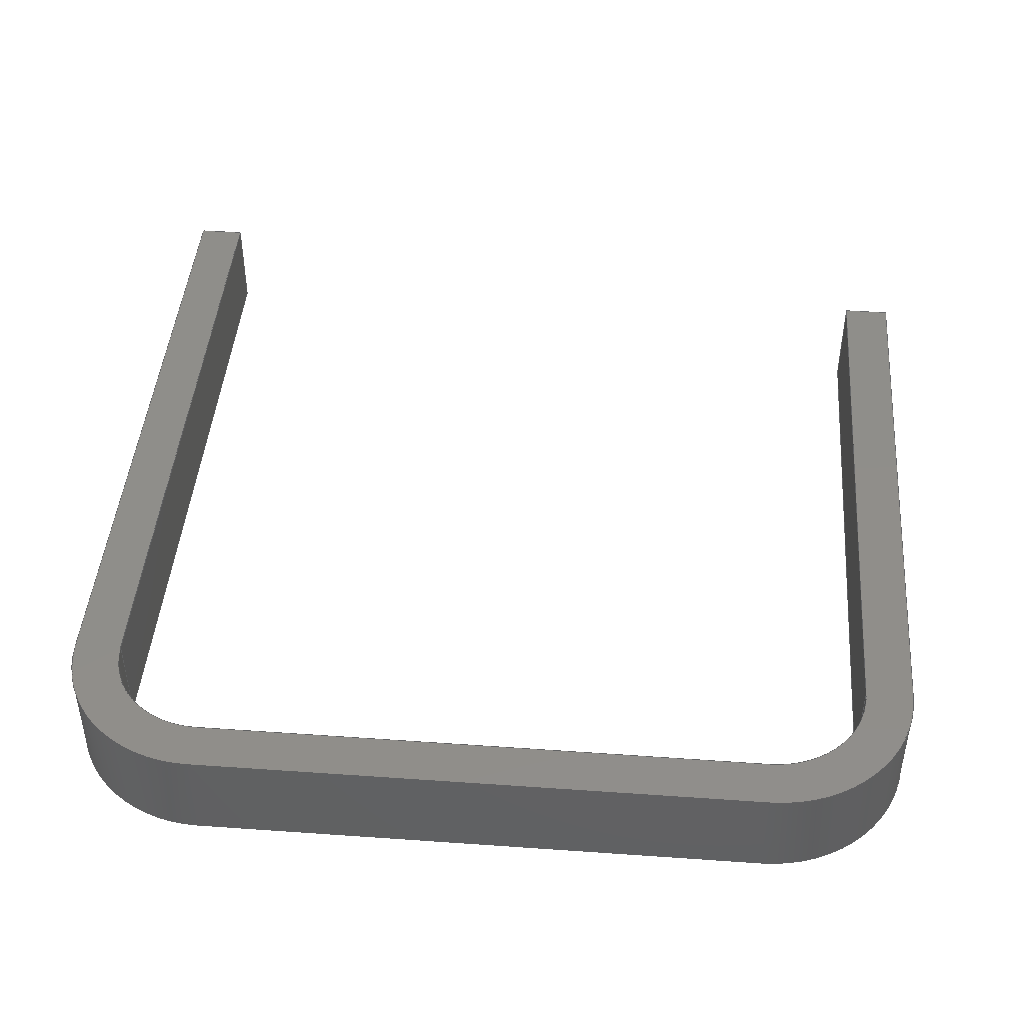
<metadata>
{"format":"step","ext":"stp","renderer":"f3d","projection":"perspective","resolution":1024,"background":"white","views":[{"elev":44.8,"azim":4.7,"up":"+Y"}]}
</metadata>
<code>
ISO-10303-21;
DATA;
#1=MECHANICAL_DESIGN_GEOMETRIC_PRESENTATION_REPRESENTATION('',(#4),#455);
#2=SHAPE_REPRESENTATION_RELATIONSHIP('SRR','None',#462,#3);
#3=ADVANCED_BREP_SHAPE_REPRESENTATION('',(#5),#454);
#4=STYLED_ITEM('',(#472),#5);
#5=MANIFOLD_SOLID_BREP('Solid1',#258);
#6=CIRCLE('',#284,37);
#7=CIRCLE('',#285,37);
#8=CIRCLE('',#288,37);
#9=CIRCLE('',#289,37);
#10=CIRCLE('',#294,25);
#11=CIRCLE('',#295,25);
#12=CIRCLE('',#298,25);
#13=CIRCLE('',#299,25);
#14=CYLINDRICAL_SURFACE('',#283,37);
#15=CYLINDRICAL_SURFACE('',#287,37);
#16=CYLINDRICAL_SURFACE('',#293,25);
#17=CYLINDRICAL_SURFACE('',#297,25);
#18=FACE_OUTER_BOUND('',#32,.T.);
#19=FACE_OUTER_BOUND('',#33,.T.);
#20=FACE_OUTER_BOUND('',#34,.T.);
#21=FACE_OUTER_BOUND('',#35,.T.);
#22=FACE_OUTER_BOUND('',#36,.T.);
#23=FACE_OUTER_BOUND('',#37,.T.);
#24=FACE_OUTER_BOUND('',#38,.T.);
#25=FACE_OUTER_BOUND('',#39,.T.);
#26=FACE_OUTER_BOUND('',#40,.T.);
#27=FACE_OUTER_BOUND('',#41,.T.);
#28=FACE_OUTER_BOUND('',#42,.T.);
#29=FACE_OUTER_BOUND('',#43,.T.);
#30=FACE_OUTER_BOUND('',#44,.T.);
#31=FACE_OUTER_BOUND('',#45,.T.);
#32=EDGE_LOOP('',(#162,#163,#164,#165));
#33=EDGE_LOOP('',(#166,#167,#168,#169));
#34=EDGE_LOOP('',(#170,#171,#172,#173));
#35=EDGE_LOOP('',(#174,#175,#176,#177));
#36=EDGE_LOOP('',(#178,#179,#180,#181));
#37=EDGE_LOOP('',(#182,#183,#184,#185));
#38=EDGE_LOOP('',(#186,#187,#188,#189));
#39=EDGE_LOOP('',(#190,#191,#192,#193));
#40=EDGE_LOOP('',(#194,#195,#196,#197));
#41=EDGE_LOOP('',(#198,#199,#200,#201));
#42=EDGE_LOOP('',(#202,#203,#204,#205));
#43=EDGE_LOOP('',(#206,#207,#208,#209));
#44=EDGE_LOOP('',(#210,#211,#212,#213,#214,#215,#216,#217,#218,#219,#220,
#221));
#45=EDGE_LOOP('',(#222,#223,#224,#225,#226,#227,#228,#229,#230,#231,#232,
#233));
#46=LINE('',#381,#74);
#47=LINE('',#383,#75);
#48=LINE('',#385,#76);
#49=LINE('',#386,#77);
#50=LINE('',#389,#78);
#51=LINE('',#391,#79);
#52=LINE('',#392,#80);
#53=LINE('',#397,#81);
#54=LINE('',#401,#82);
#55=LINE('',#403,#83);
#56=LINE('',#404,#84);
#57=LINE('',#409,#85);
#58=LINE('',#413,#86);
#59=LINE('',#415,#87);
#60=LINE('',#416,#88);
#61=LINE('',#419,#89);
#62=LINE('',#421,#90);
#63=LINE('',#422,#91);
#64=LINE('',#425,#92);
#65=LINE('',#427,#93);
#66=LINE('',#428,#94);
#67=LINE('',#433,#95);
#68=LINE('',#437,#96);
#69=LINE('',#439,#97);
#70=LINE('',#440,#98);
#71=LINE('',#445,#99);
#72=LINE('',#448,#100);
#73=LINE('',#449,#101);
#74=VECTOR('',#307,10);
#75=VECTOR('',#308,10);
#76=VECTOR('',#309,10);
#77=VECTOR('',#310,10);
#78=VECTOR('',#313,10);
#79=VECTOR('',#314,10);
#80=VECTOR('',#315,10);
#81=VECTOR('',#320,10);
#82=VECTOR('',#325,10);
#83=VECTOR('',#326,10);
#84=VECTOR('',#327,10);
#85=VECTOR('',#332,10);
#86=VECTOR('',#337,10);
#87=VECTOR('',#338,10);
#88=VECTOR('',#339,10);
#89=VECTOR('',#342,10);
#90=VECTOR('',#343,10);
#91=VECTOR('',#344,10);
#92=VECTOR('',#347,10);
#93=VECTOR('',#348,10);
#94=VECTOR('',#349,10);
#95=VECTOR('',#354,10);
#96=VECTOR('',#359,10);
#97=VECTOR('',#360,10);
#98=VECTOR('',#361,10);
#99=VECTOR('',#366,10);
#100=VECTOR('',#371,10);
#101=VECTOR('',#372,10);
#102=VERTEX_POINT('',#379);
#103=VERTEX_POINT('',#380);
#104=VERTEX_POINT('',#382);
#105=VERTEX_POINT('',#384);
#106=VERTEX_POINT('',#388);
#107=VERTEX_POINT('',#390);
#108=VERTEX_POINT('',#394);
#109=VERTEX_POINT('',#396);
#110=VERTEX_POINT('',#400);
#111=VERTEX_POINT('',#402);
#112=VERTEX_POINT('',#406);
#113=VERTEX_POINT('',#408);
#114=VERTEX_POINT('',#412);
#115=VERTEX_POINT('',#414);
#116=VERTEX_POINT('',#418);
#117=VERTEX_POINT('',#420);
#118=VERTEX_POINT('',#424);
#119=VERTEX_POINT('',#426);
#120=VERTEX_POINT('',#430);
#121=VERTEX_POINT('',#432);
#122=VERTEX_POINT('',#436);
#123=VERTEX_POINT('',#438);
#124=VERTEX_POINT('',#442);
#125=VERTEX_POINT('',#444);
#126=EDGE_CURVE('',#102,#103,#46,.T.);
#127=EDGE_CURVE('',#104,#103,#47,.T.);
#128=EDGE_CURVE('',#104,#105,#48,.T.);
#129=EDGE_CURVE('',#105,#102,#49,.T.);
#130=EDGE_CURVE('',#103,#106,#50,.T.);
#131=EDGE_CURVE('',#107,#106,#51,.T.);
#132=EDGE_CURVE('',#107,#104,#52,.T.);
#133=EDGE_CURVE('',#106,#108,#6,.T.);
#134=EDGE_CURVE('',#109,#108,#53,.T.);
#135=EDGE_CURVE('',#109,#107,#7,.T.);
#136=EDGE_CURVE('',#108,#110,#54,.T.);
#137=EDGE_CURVE('',#111,#110,#55,.T.);
#138=EDGE_CURVE('',#111,#109,#56,.T.);
#139=EDGE_CURVE('',#110,#112,#8,.T.);
#140=EDGE_CURVE('',#113,#112,#57,.T.);
#141=EDGE_CURVE('',#113,#111,#9,.T.);
#142=EDGE_CURVE('',#112,#114,#58,.T.);
#143=EDGE_CURVE('',#115,#114,#59,.T.);
#144=EDGE_CURVE('',#115,#113,#60,.T.);
#145=EDGE_CURVE('',#114,#116,#61,.T.);
#146=EDGE_CURVE('',#117,#116,#62,.T.);
#147=EDGE_CURVE('',#117,#115,#63,.T.);
#148=EDGE_CURVE('',#116,#118,#64,.T.);
#149=EDGE_CURVE('',#119,#118,#65,.T.);
#150=EDGE_CURVE('',#119,#117,#66,.T.);
#151=EDGE_CURVE('',#118,#120,#10,.T.);
#152=EDGE_CURVE('',#121,#120,#67,.T.);
#153=EDGE_CURVE('',#121,#119,#11,.T.);
#154=EDGE_CURVE('',#120,#122,#68,.T.);
#155=EDGE_CURVE('',#123,#122,#69,.T.);
#156=EDGE_CURVE('',#123,#121,#70,.T.);
#157=EDGE_CURVE('',#122,#124,#12,.T.);
#158=EDGE_CURVE('',#125,#124,#71,.T.);
#159=EDGE_CURVE('',#125,#123,#13,.T.);
#160=EDGE_CURVE('',#124,#102,#72,.T.);
#161=EDGE_CURVE('',#105,#125,#73,.T.);
#162=ORIENTED_EDGE('',*,*,#126,.T.);
#163=ORIENTED_EDGE('',*,*,#127,.F.);
#164=ORIENTED_EDGE('',*,*,#128,.T.);
#165=ORIENTED_EDGE('',*,*,#129,.T.);
#166=ORIENTED_EDGE('',*,*,#130,.T.);
#167=ORIENTED_EDGE('',*,*,#131,.F.);
#168=ORIENTED_EDGE('',*,*,#132,.T.);
#169=ORIENTED_EDGE('',*,*,#127,.T.);
#170=ORIENTED_EDGE('',*,*,#133,.T.);
#171=ORIENTED_EDGE('',*,*,#134,.F.);
#172=ORIENTED_EDGE('',*,*,#135,.T.);
#173=ORIENTED_EDGE('',*,*,#131,.T.);
#174=ORIENTED_EDGE('',*,*,#136,.T.);
#175=ORIENTED_EDGE('',*,*,#137,.F.);
#176=ORIENTED_EDGE('',*,*,#138,.T.);
#177=ORIENTED_EDGE('',*,*,#134,.T.);
#178=ORIENTED_EDGE('',*,*,#139,.T.);
#179=ORIENTED_EDGE('',*,*,#140,.F.);
#180=ORIENTED_EDGE('',*,*,#141,.T.);
#181=ORIENTED_EDGE('',*,*,#137,.T.);
#182=ORIENTED_EDGE('',*,*,#142,.T.);
#183=ORIENTED_EDGE('',*,*,#143,.F.);
#184=ORIENTED_EDGE('',*,*,#144,.T.);
#185=ORIENTED_EDGE('',*,*,#140,.T.);
#186=ORIENTED_EDGE('',*,*,#145,.T.);
#187=ORIENTED_EDGE('',*,*,#146,.F.);
#188=ORIENTED_EDGE('',*,*,#147,.T.);
#189=ORIENTED_EDGE('',*,*,#143,.T.);
#190=ORIENTED_EDGE('',*,*,#148,.T.);
#191=ORIENTED_EDGE('',*,*,#149,.F.);
#192=ORIENTED_EDGE('',*,*,#150,.T.);
#193=ORIENTED_EDGE('',*,*,#146,.T.);
#194=ORIENTED_EDGE('',*,*,#151,.T.);
#195=ORIENTED_EDGE('',*,*,#152,.F.);
#196=ORIENTED_EDGE('',*,*,#153,.T.);
#197=ORIENTED_EDGE('',*,*,#149,.T.);
#198=ORIENTED_EDGE('',*,*,#154,.T.);
#199=ORIENTED_EDGE('',*,*,#155,.F.);
#200=ORIENTED_EDGE('',*,*,#156,.T.);
#201=ORIENTED_EDGE('',*,*,#152,.T.);
#202=ORIENTED_EDGE('',*,*,#157,.T.);
#203=ORIENTED_EDGE('',*,*,#158,.F.);
#204=ORIENTED_EDGE('',*,*,#159,.T.);
#205=ORIENTED_EDGE('',*,*,#155,.T.);
#206=ORIENTED_EDGE('',*,*,#160,.T.);
#207=ORIENTED_EDGE('',*,*,#129,.F.);
#208=ORIENTED_EDGE('',*,*,#161,.T.);
#209=ORIENTED_EDGE('',*,*,#158,.T.);
#210=ORIENTED_EDGE('',*,*,#161,.F.);
#211=ORIENTED_EDGE('',*,*,#128,.F.);
#212=ORIENTED_EDGE('',*,*,#132,.F.);
#213=ORIENTED_EDGE('',*,*,#135,.F.);
#214=ORIENTED_EDGE('',*,*,#138,.F.);
#215=ORIENTED_EDGE('',*,*,#141,.F.);
#216=ORIENTED_EDGE('',*,*,#144,.F.);
#217=ORIENTED_EDGE('',*,*,#147,.F.);
#218=ORIENTED_EDGE('',*,*,#150,.F.);
#219=ORIENTED_EDGE('',*,*,#153,.F.);
#220=ORIENTED_EDGE('',*,*,#156,.F.);
#221=ORIENTED_EDGE('',*,*,#159,.F.);
#222=ORIENTED_EDGE('',*,*,#126,.F.);
#223=ORIENTED_EDGE('',*,*,#160,.F.);
#224=ORIENTED_EDGE('',*,*,#157,.F.);
#225=ORIENTED_EDGE('',*,*,#154,.F.);
#226=ORIENTED_EDGE('',*,*,#151,.F.);
#227=ORIENTED_EDGE('',*,*,#148,.F.);
#228=ORIENTED_EDGE('',*,*,#145,.F.);
#229=ORIENTED_EDGE('',*,*,#142,.F.);
#230=ORIENTED_EDGE('',*,*,#139,.F.);
#231=ORIENTED_EDGE('',*,*,#136,.F.);
#232=ORIENTED_EDGE('',*,*,#133,.F.);
#233=ORIENTED_EDGE('',*,*,#130,.F.);
#234=PLANE('',#281);
#235=PLANE('',#282);
#236=PLANE('',#286);
#237=PLANE('',#290);
#238=PLANE('',#291);
#239=PLANE('',#292);
#240=PLANE('',#296);
#241=PLANE('',#300);
#242=PLANE('',#301);
#243=PLANE('',#302);
#244=ADVANCED_FACE('',(#18),#234,.T.);
#245=ADVANCED_FACE('',(#19),#235,.T.);
#246=ADVANCED_FACE('',(#20),#14,.T.);
#247=ADVANCED_FACE('',(#21),#236,.T.);
#248=ADVANCED_FACE('',(#22),#15,.T.);
#249=ADVANCED_FACE('',(#23),#237,.T.);
#250=ADVANCED_FACE('',(#24),#238,.T.);
#251=ADVANCED_FACE('',(#25),#239,.T.);
#252=ADVANCED_FACE('',(#26),#16,.F.);
#253=ADVANCED_FACE('',(#27),#240,.T.);
#254=ADVANCED_FACE('',(#28),#17,.F.);
#255=ADVANCED_FACE('',(#29),#241,.T.);
#256=ADVANCED_FACE('',(#30),#242,.F.);
#257=ADVANCED_FACE('',(#31),#243,.T.);
#258=CLOSED_SHELL('',(#244,#245,#246,#247,#248,#249,#250,#251,#252,#253,
#254,#255,#256,#257));
#259=DERIVED_UNIT_ELEMENT(#262,1);
#260=DERIVED_UNIT_ELEMENT(#457,-3);
#261=DIMENSIONAL_EXPONENTS(0,1,0,0,0,0,0);
#262=(
CONVERSION_BASED_UNIT('gram',#264)
MASS_UNIT()
NAMED_UNIT(#261)
);
#263=(
MASS_UNIT()
NAMED_UNIT(*)
SI_UNIT(.KILO.,.GRAM.)
);
#264=MASS_MEASURE_WITH_UNIT(MASS_MEASURE(0.001),#263);
#265=DERIVED_UNIT((#259,#260));
#266=MEASURE_REPRESENTATION_ITEM('density measure',
POSITIVE_RATIO_MEASURE(7.85),#265);
#267=PROPERTY_DEFINITION_REPRESENTATION(#272,#269);
#268=PROPERTY_DEFINITION_REPRESENTATION(#273,#270);
#269=REPRESENTATION('material name',(#271),#454);
#270=REPRESENTATION('density',(#266),#454);
#271=DESCRIPTIVE_REPRESENTATION_ITEM('S420MC','S420MC');
#272=PROPERTY_DEFINITION('material property','material name',#464);
#273=PROPERTY_DEFINITION('material property','density of part',#464);
#274=DATE_TIME_ROLE('creation_date');
#275=APPLIED_DATE_AND_TIME_ASSIGNMENT(#276,#274,(#464));
#276=DATE_AND_TIME(#277,#278);
#277=CALENDAR_DATE(2018,20,8);
#278=LOCAL_TIME(0,0,0,#279);
#279=COORDINATED_UNIVERSAL_TIME_OFFSET(0,0,.BEHIND.);
#280=AXIS2_PLACEMENT_3D('',#377,#303,#304);
#281=AXIS2_PLACEMENT_3D('',#378,#305,#306);
#282=AXIS2_PLACEMENT_3D('',#387,#311,#312);
#283=AXIS2_PLACEMENT_3D('',#393,#316,#317);
#284=AXIS2_PLACEMENT_3D('',#395,#318,#319);
#285=AXIS2_PLACEMENT_3D('',#398,#321,#322);
#286=AXIS2_PLACEMENT_3D('',#399,#323,#324);
#287=AXIS2_PLACEMENT_3D('',#405,#328,#329);
#288=AXIS2_PLACEMENT_3D('',#407,#330,#331);
#289=AXIS2_PLACEMENT_3D('',#410,#333,#334);
#290=AXIS2_PLACEMENT_3D('',#411,#335,#336);
#291=AXIS2_PLACEMENT_3D('',#417,#340,#341);
#292=AXIS2_PLACEMENT_3D('',#423,#345,#346);
#293=AXIS2_PLACEMENT_3D('',#429,#350,#351);
#294=AXIS2_PLACEMENT_3D('',#431,#352,#353);
#295=AXIS2_PLACEMENT_3D('',#434,#355,#356);
#296=AXIS2_PLACEMENT_3D('',#435,#357,#358);
#297=AXIS2_PLACEMENT_3D('',#441,#362,#363);
#298=AXIS2_PLACEMENT_3D('',#443,#364,#365);
#299=AXIS2_PLACEMENT_3D('',#446,#367,#368);
#300=AXIS2_PLACEMENT_3D('',#447,#369,#370);
#301=AXIS2_PLACEMENT_3D('',#450,#373,#374);
#302=AXIS2_PLACEMENT_3D('',#451,#375,#376);
#303=DIRECTION('axis',(0,0,1));
#304=DIRECTION('refdir',(1,0,0));
#305=DIRECTION('center_axis',(0,0,-1));
#306=DIRECTION('ref_axis',(-1,0,0));
#307=DIRECTION('',(1,0,0));
#308=DIRECTION('',(0,1,0));
#309=DIRECTION('',(-1,0,0));
#310=DIRECTION('',(0,1,0));
#311=DIRECTION('center_axis',(1,0,-1.708e-16));
#312=DIRECTION('ref_axis',(-1.708e-16,0,-1));
#313=DIRECTION('',(1.708e-16,0,1));
#314=DIRECTION('',(0,1,0));
#315=DIRECTION('',(-1.708e-16,0,-1));
#316=DIRECTION('center_axis',(0,1,0));
#317=DIRECTION('ref_axis',(0,0,1));
#318=DIRECTION('center_axis',(0,-1,0));
#319=DIRECTION('ref_axis',(0,0,1));
#320=DIRECTION('',(0,1,0));
#321=DIRECTION('center_axis',(0,1,0));
#322=DIRECTION('ref_axis',(0,0,1));
#323=DIRECTION('center_axis',(0,0,1));
#324=DIRECTION('ref_axis',(1,0,0));
#325=DIRECTION('',(-1,0,0));
#326=DIRECTION('',(0,1,0));
#327=DIRECTION('',(1,0,0));
#328=DIRECTION('center_axis',(0,1,0));
#329=DIRECTION('ref_axis',(-1,0,0));
#330=DIRECTION('center_axis',(0,-1,0));
#331=DIRECTION('ref_axis',(-1,0,0));
#332=DIRECTION('',(0,1,0));
#333=DIRECTION('center_axis',(0,1,0));
#334=DIRECTION('ref_axis',(-1,0,0));
#335=DIRECTION('center_axis',(-1,0,2.961e-16));
#336=DIRECTION('ref_axis',(2.961e-16,0,1));
#337=DIRECTION('',(-2.961e-16,0,-1));
#338=DIRECTION('',(0,1,0));
#339=DIRECTION('',(2.961e-16,0,1));
#340=DIRECTION('center_axis',(1.735e-16,0,-1));
#341=DIRECTION('ref_axis',(-1,0,-1.735e-16));
#342=DIRECTION('',(1,0,1.735e-16));
#343=DIRECTION('',(0,1,0));
#344=DIRECTION('',(-1,0,-1.735e-16));
#345=DIRECTION('center_axis',(1,0,-9.869e-17));
#346=DIRECTION('ref_axis',(-9.869e-17,0,-1));
#347=DIRECTION('',(9.869e-17,0,1));
#348=DIRECTION('',(0,1,0));
#349=DIRECTION('',(-9.869e-17,0,-1));
#350=DIRECTION('center_axis',(0,1,0));
#351=DIRECTION('ref_axis',(1,0,0));
#352=DIRECTION('center_axis',(0,1,0));
#353=DIRECTION('ref_axis',(1,0,0));
#354=DIRECTION('',(0,1,0));
#355=DIRECTION('center_axis',(0,-1,0));
#356=DIRECTION('ref_axis',(1,0,0));
#357=DIRECTION('center_axis',(0,0,-1));
#358=DIRECTION('ref_axis',(-1,0,0));
#359=DIRECTION('',(1,0,0));
#360=DIRECTION('',(0,1,0));
#361=DIRECTION('',(-1,0,0));
#362=DIRECTION('center_axis',(0,1,0));
#363=DIRECTION('ref_axis',(0,0,-1));
#364=DIRECTION('center_axis',(0,1,0));
#365=DIRECTION('ref_axis',(0,0,-1));
#366=DIRECTION('',(0,1,0));
#367=DIRECTION('center_axis',(0,-1,0));
#368=DIRECTION('ref_axis',(0,0,-1));
#369=DIRECTION('center_axis',(-1,0,1.139e-16));
#370=DIRECTION('ref_axis',(1.139e-16,0,1));
#371=DIRECTION('',(-1.139e-16,0,-1));
#372=DIRECTION('',(1.139e-16,0,1));
#373=DIRECTION('center_axis',(0,1,0));
#374=DIRECTION('ref_axis',(0,0,1));
#375=DIRECTION('center_axis',(0,1,0));
#376=DIRECTION('ref_axis',(0,0,1));
#377=CARTESIAN_POINT('',(0,0,0));
#378=CARTESIAN_POINT('Origin',(50,0,24));
#379=CARTESIAN_POINT('',(50,25,24));
#380=CARTESIAN_POINT('',(62,25,24));
#381=CARTESIAN_POINT('',(62,25,24));
#382=CARTESIAN_POINT('',(62,0,24));
#383=CARTESIAN_POINT('',(62,0,24));
#384=CARTESIAN_POINT('',(50,0,24));
#385=CARTESIAN_POINT('',(62,0,24));
#386=CARTESIAN_POINT('',(50,0,24));
#387=CARTESIAN_POINT('Origin',(62,0,24));
#388=CARTESIAN_POINT('',(62,25,180));
#389=CARTESIAN_POINT('',(62,25,180));
#390=CARTESIAN_POINT('',(62,0,180));
#391=CARTESIAN_POINT('',(62,0,180));
#392=CARTESIAN_POINT('',(62,0,180));
#393=CARTESIAN_POINT('Origin',(25,0,180));
#394=CARTESIAN_POINT('',(25,25,217));
#395=CARTESIAN_POINT('Origin',(25,25,180));
#396=CARTESIAN_POINT('',(25,0,217));
#397=CARTESIAN_POINT('',(25,0,217));
#398=CARTESIAN_POINT('Origin',(25,0,180));
#399=CARTESIAN_POINT('Origin',(-25,0,217));
#400=CARTESIAN_POINT('',(-120,25,217));
#401=CARTESIAN_POINT('',(-120,25,217));
#402=CARTESIAN_POINT('',(-120,0,217));
#403=CARTESIAN_POINT('',(-120,0,217));
#404=CARTESIAN_POINT('',(-120,0,217));
#405=CARTESIAN_POINT('Origin',(-120,0,180));
#406=CARTESIAN_POINT('',(-157,25,180));
#407=CARTESIAN_POINT('Origin',(-120,25,180));
#408=CARTESIAN_POINT('',(-157,0,180));
#409=CARTESIAN_POINT('',(-157,0,180));
#410=CARTESIAN_POINT('Origin',(-120,0,180));
#411=CARTESIAN_POINT('Origin',(-157,0,180));
#412=CARTESIAN_POINT('',(-157,25,1.918e-14));
#413=CARTESIAN_POINT('',(-157,25,3.553e-14));
#414=CARTESIAN_POINT('',(-157,0,1.918e-14));
#415=CARTESIAN_POINT('',(-157,0,1.918e-14));
#416=CARTESIAN_POINT('',(-157,0,3.553e-14));
#417=CARTESIAN_POINT('Origin',(-157,0,1.918e-14));
#418=CARTESIAN_POINT('',(-145,25,2.126e-14));
#419=CARTESIAN_POINT('',(-145,25,2.126e-14));
#420=CARTESIAN_POINT('',(-145,0,2.126e-14));
#421=CARTESIAN_POINT('',(-145,0,2.126e-14));
#422=CARTESIAN_POINT('',(-145,0,2.126e-14));
#423=CARTESIAN_POINT('Origin',(-145,0,2.126e-14));
#424=CARTESIAN_POINT('',(-145,25,180));
#425=CARTESIAN_POINT('',(-145,25,180));
#426=CARTESIAN_POINT('',(-145,0,180));
#427=CARTESIAN_POINT('',(-145,0,180));
#428=CARTESIAN_POINT('',(-145,0,180));
#429=CARTESIAN_POINT('Origin',(-120,0,180));
#430=CARTESIAN_POINT('',(-120,25,205));
#431=CARTESIAN_POINT('Origin',(-120,25,180));
#432=CARTESIAN_POINT('',(-120,0,205));
#433=CARTESIAN_POINT('',(-120,0,205));
#434=CARTESIAN_POINT('Origin',(-120,0,180));
#435=CARTESIAN_POINT('Origin',(-25,0,205));
#436=CARTESIAN_POINT('',(25,25,205));
#437=CARTESIAN_POINT('',(25,25,205));
#438=CARTESIAN_POINT('',(25,0,205));
#439=CARTESIAN_POINT('',(25,0,205));
#440=CARTESIAN_POINT('',(25,0,205));
#441=CARTESIAN_POINT('Origin',(25,0,180));
#442=CARTESIAN_POINT('',(50,25,180));
#443=CARTESIAN_POINT('Origin',(25,25,180));
#444=CARTESIAN_POINT('',(50,0,180));
#445=CARTESIAN_POINT('',(50,0,180));
#446=CARTESIAN_POINT('Origin',(25,0,180));
#447=CARTESIAN_POINT('Origin',(50,0,180));
#448=CARTESIAN_POINT('',(50,25,24));
#449=CARTESIAN_POINT('',(50,0,24));
#450=CARTESIAN_POINT('Origin',(-51.71,0,139.5));
#451=CARTESIAN_POINT('Origin',(-51.71,25,139.5));
#452=UNCERTAINTY_MEASURE_WITH_UNIT(LENGTH_MEASURE(0.01),#456,
'DISTANCE_ACCURACY_VALUE',
'Maximum model space distance between geometric entities at asserted c
onnectivities');
#453=UNCERTAINTY_MEASURE_WITH_UNIT(LENGTH_MEASURE(0.01),#456,
'DISTANCE_ACCURACY_VALUE',
'Maximum model space distance between geometric entities at asserted c
onnectivities');
#454=(
GEOMETRIC_REPRESENTATION_CONTEXT(3)
GLOBAL_UNCERTAINTY_ASSIGNED_CONTEXT((#452))
GLOBAL_UNIT_ASSIGNED_CONTEXT((#456,#458,#459))
REPRESENTATION_CONTEXT('','3D')
);
#455=(
GEOMETRIC_REPRESENTATION_CONTEXT(3)
GLOBAL_UNCERTAINTY_ASSIGNED_CONTEXT((#453))
GLOBAL_UNIT_ASSIGNED_CONTEXT((#456,#458,#459))
REPRESENTATION_CONTEXT('','3D')
);
#456=(
LENGTH_UNIT()
NAMED_UNIT(*)
SI_UNIT(.MILLI.,.METRE.)
);
#457=(
LENGTH_UNIT()
NAMED_UNIT(*)
SI_UNIT(.CENTI.,.METRE.)
);
#458=(
NAMED_UNIT(*)
PLANE_ANGLE_UNIT()
SI_UNIT($,.RADIAN.)
);
#459=(
NAMED_UNIT(*)
SI_UNIT($,.STERADIAN.)
SOLID_ANGLE_UNIT()
);
#460=SHAPE_DEFINITION_REPRESENTATION(#461,#462);
#461=PRODUCT_DEFINITION_SHAPE('',$,#464);
#462=SHAPE_REPRESENTATION('',(#280),#454);
#463=PRODUCT_DEFINITION_CONTEXT('part definition',#468,'design');
#464=PRODUCT_DEFINITION('PN-23-0128 011613','PN-23-0128 011613',#465,#463);
#465=PRODUCT_DEFINITION_FORMATION('0',$,#470);
#466=PRODUCT_RELATED_PRODUCT_CATEGORY('PN-23-0128 011613',
'PN-23-0128 011613',(#470));
#467=APPLICATION_PROTOCOL_DEFINITION('international standard',
'automotive_design',2009,#468);
#468=APPLICATION_CONTEXT(
'Core Data for Automotive Mechanical Design Process');
#469=PRODUCT_CONTEXT('part definition',#468,'mechanical');
#470=PRODUCT('PN-23-0128 011613','PN-23-0128 011613','Veerhand contour',
(#469));
#471=PRESENTATION_STYLE_ASSIGNMENT((#473));
#472=PRESENTATION_STYLE_ASSIGNMENT((#474));
#473=SURFACE_STYLE_USAGE(.BOTH.,#479);
#474=SURFACE_STYLE_USAGE(.BOTH.,#480);
#475=SURFACE_STYLE_RENDERING_WITH_PROPERTIES($,#487,(#477));
#476=SURFACE_STYLE_RENDERING_WITH_PROPERTIES($,#488,(#478));
#477=SURFACE_STYLE_TRANSPARENT(0);
#478=SURFACE_STYLE_TRANSPARENT(0);
#479=SURFACE_SIDE_STYLE('',(#481,#475));
#480=SURFACE_SIDE_STYLE('',(#482,#476));
#481=SURFACE_STYLE_FILL_AREA(#483);
#482=SURFACE_STYLE_FILL_AREA(#484);
#483=FILL_AREA_STYLE('',(#485));
#484=FILL_AREA_STYLE('',(#486));
#485=FILL_AREA_STYLE_COLOUR('',#487);
#486=FILL_AREA_STYLE_COLOUR('',#488);
#487=COLOUR_RGB('',0.749,0.749,0.749);
#488=COLOUR_RGB('',0.5098,0.5216,0.6392);
ENDSEC;
END-ISO-10303-21;

</code>
